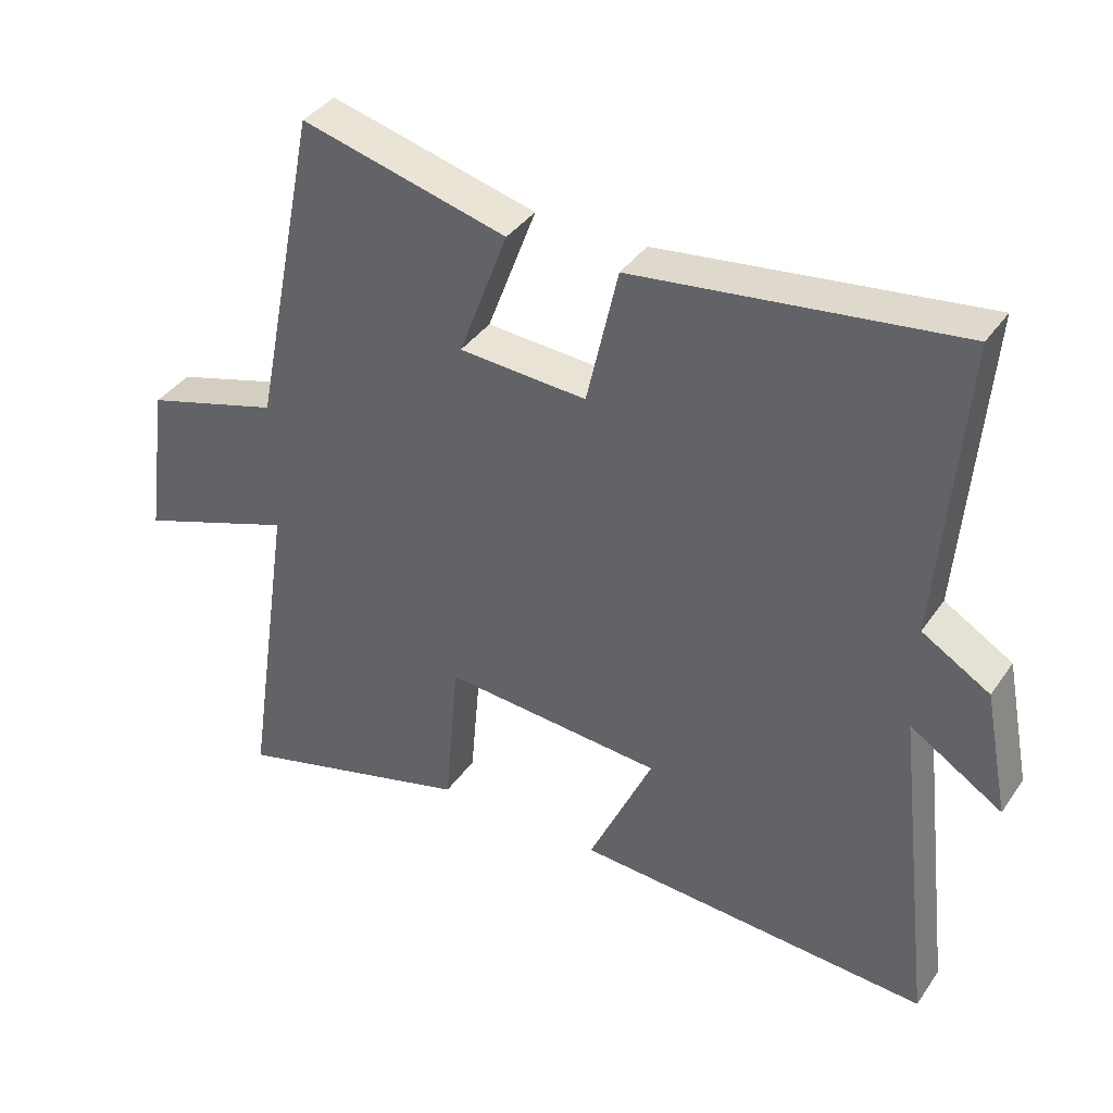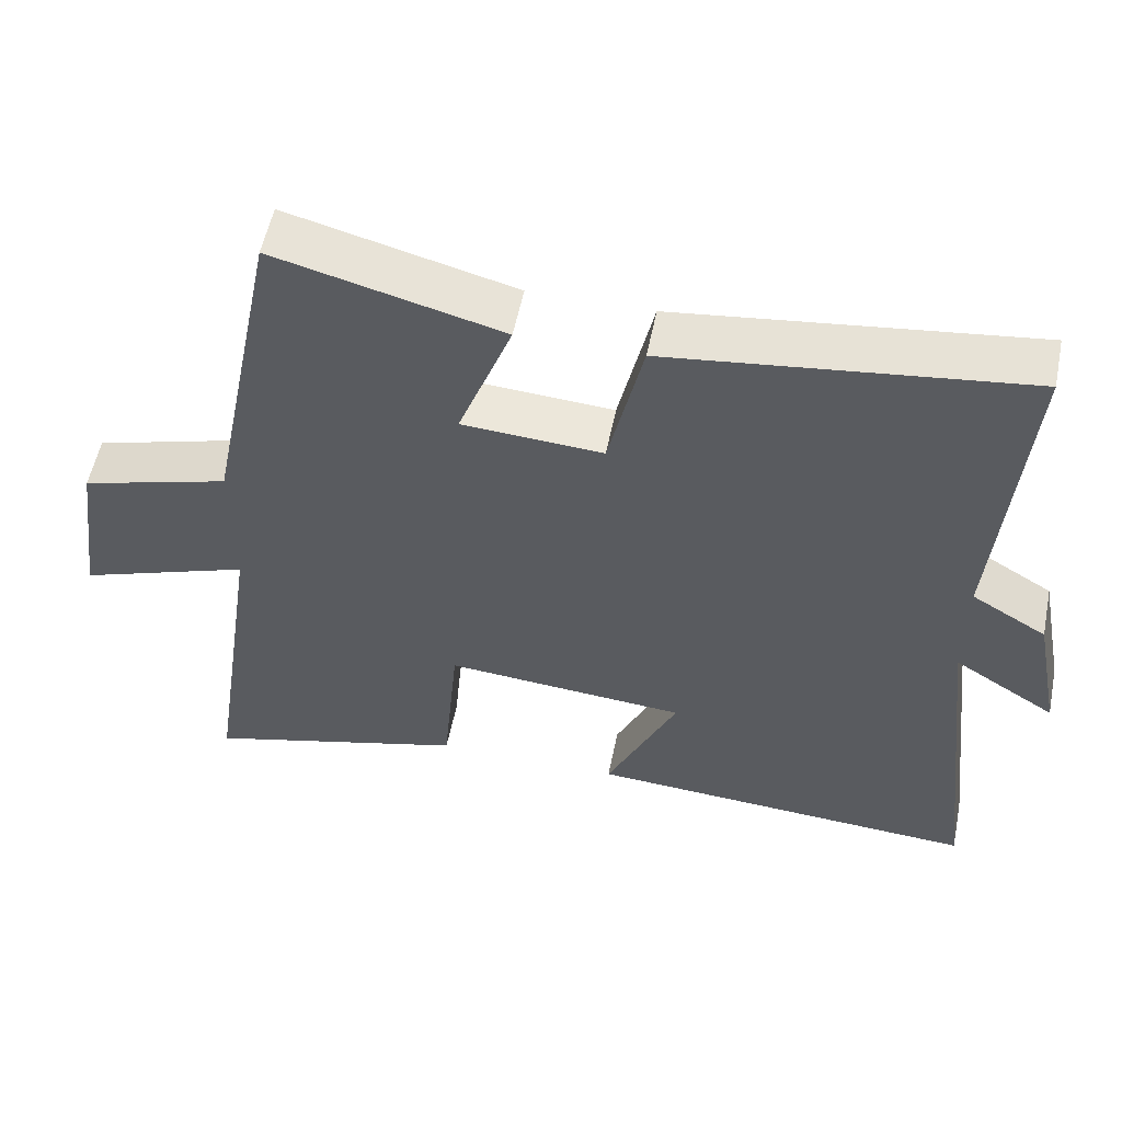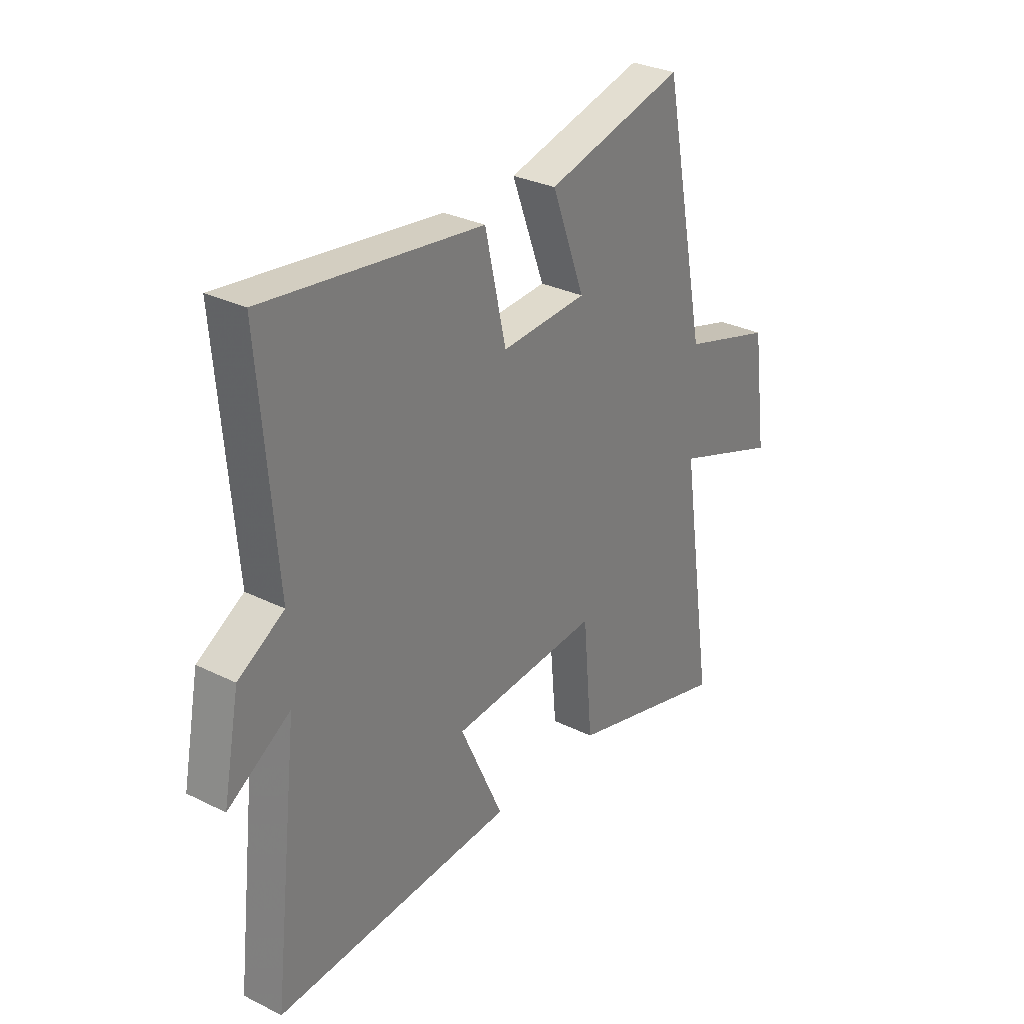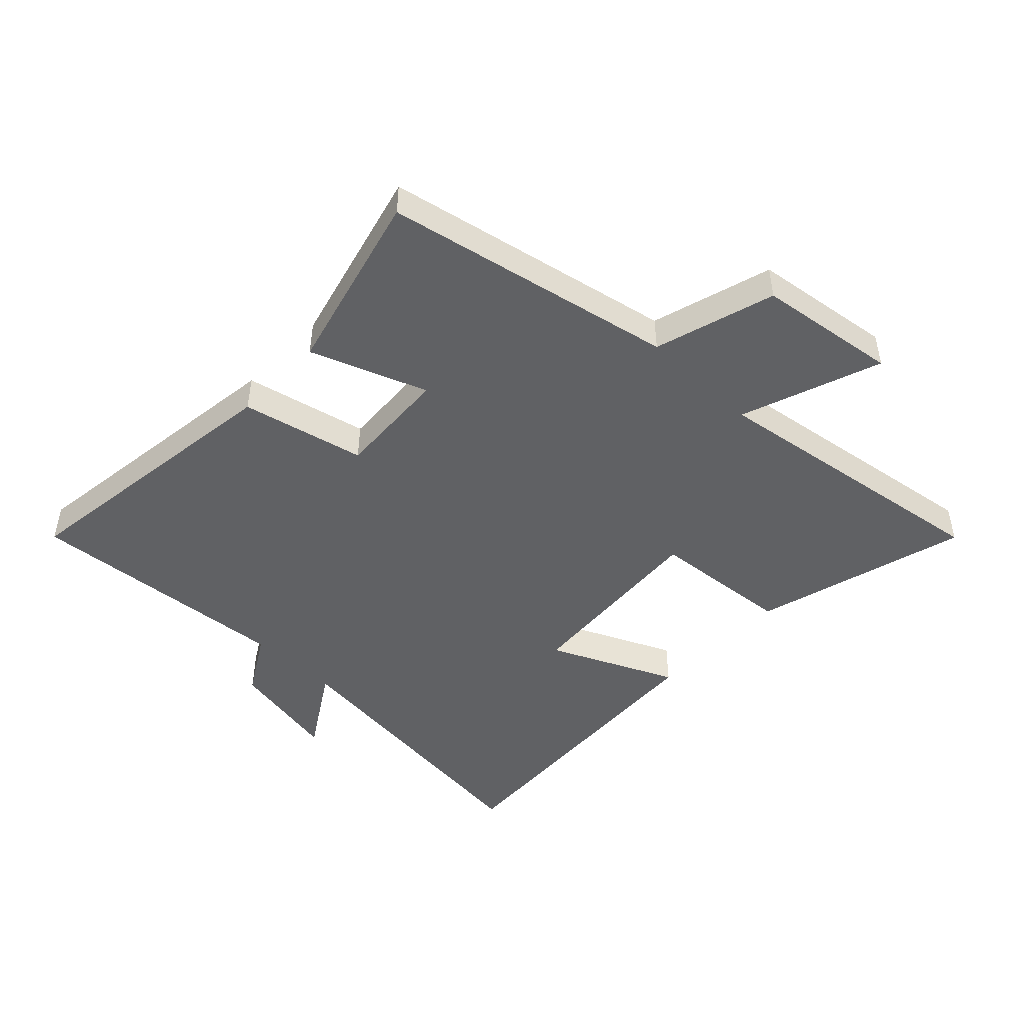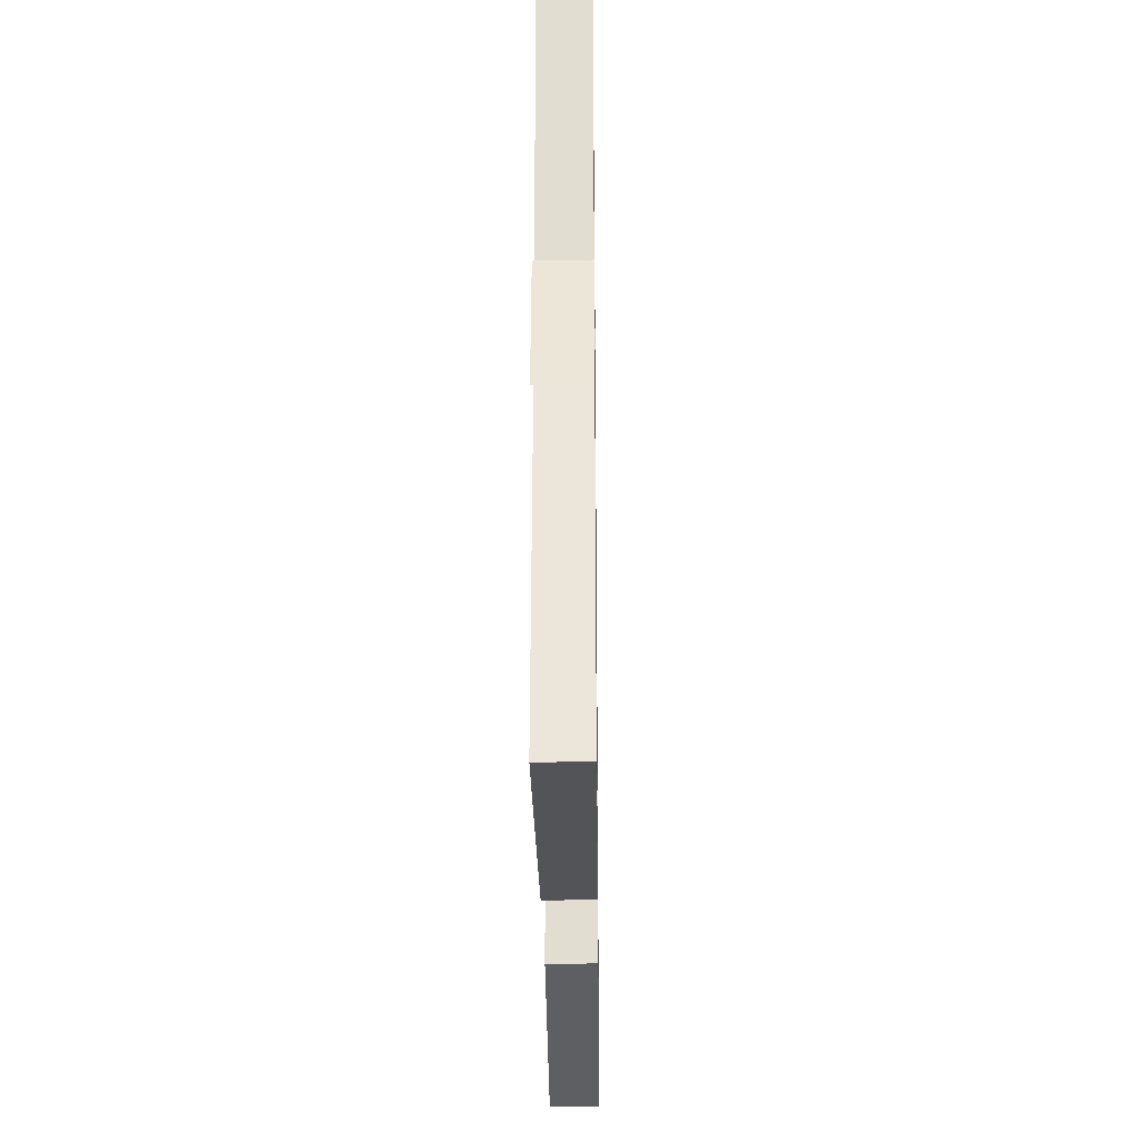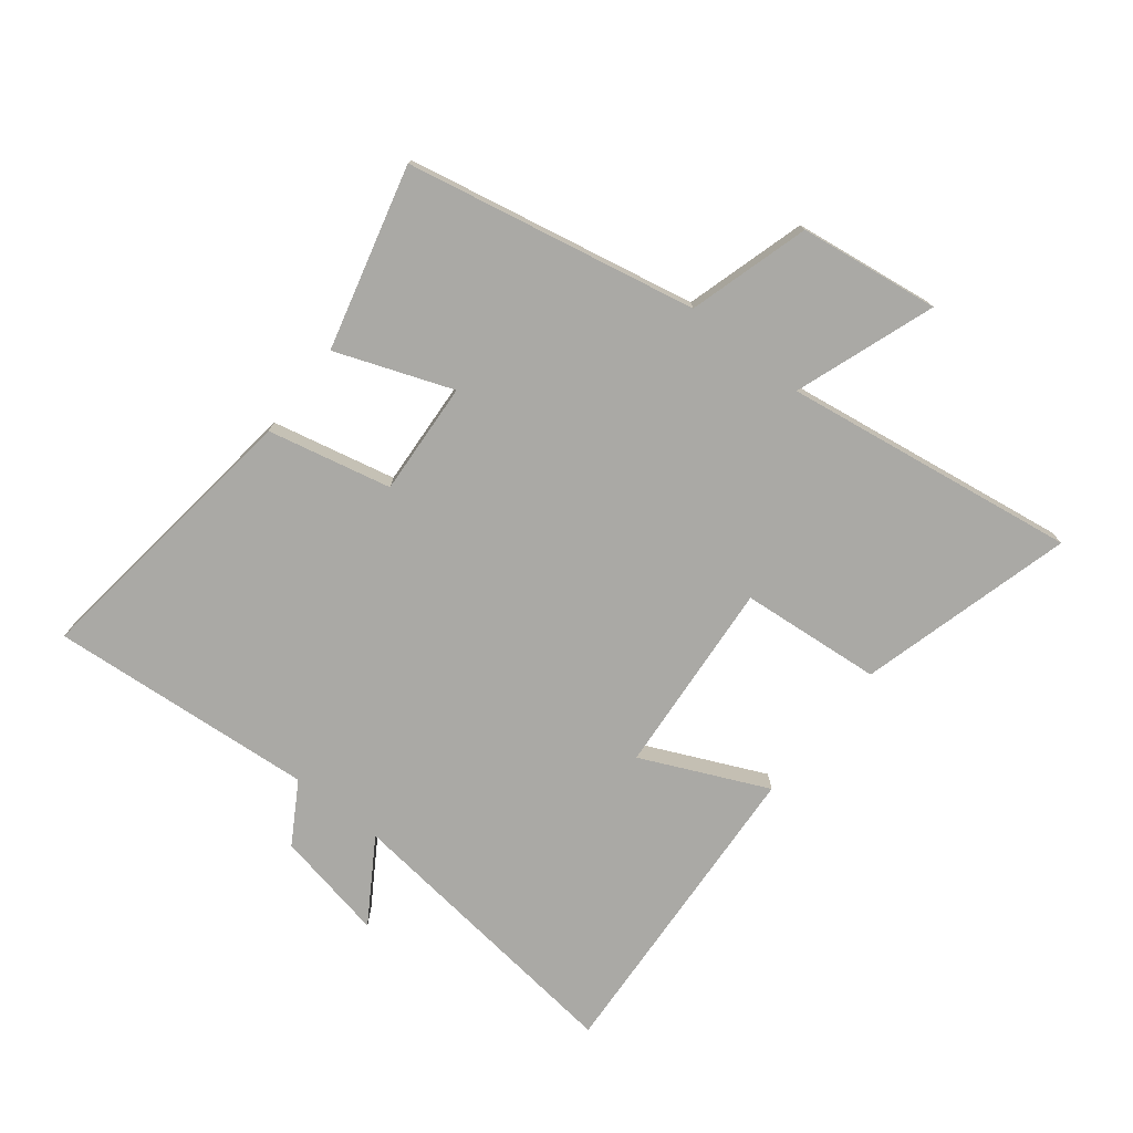
<metadata>
{"format":"obj","ext":"obj","renderer":"f3d","projection":"perspective","resolution":1024,"background":"white","views":[{"elev":38.2,"azim":-149.2,"up":"+Z"},{"elev":55.4,"azim":-168.6,"up":"+Z"},{"elev":30.2,"azim":-54.2,"up":"+Z"},{"elev":-47.0,"azim":46.1,"up":"+Y"},{"elev":-26.5,"azim":-89.3,"up":"+Z"},{"elev":-75.3,"azim":51.7,"up":"+Y"}]}
</metadata>
<code>
v -0.536 0.07 0.559
v -0.062 0.07 0.5
v -0.016 0.07 0.296
v 0.172 0.07 0.308
v 0.1 0.07 0.5
v 0.403 0.07 0.579
v 0.5 0.07 0.099
v 0.7 0.07 0.041
v 0.732 0.07 -0.191
v 0.5 0.07 -0.109
v 0.573 0.07 -0.596
v 0.218 0.07 -0.5
v 0.197 0.07 -0.266
v -0.127 0.07 -0.292
v -0.032 0.07 -0.5
v -0.557 0.07 -0.533
v -0.5 0.07 -0.04
v -0.636 0.07 -0.126
v -0.6 0.07 0.058
v -0.5 0.07 0.118
v -0.536 0 0.559
v -0.062 0 0.5
v -0.016 0 0.296
v 0.172 0 0.308
v 0.1 0 0.5
v 0.403 0 0.579
v 0.5 0 0.099
v 0.7 0 0.041
v 0.732 0 -0.191
v 0.5 0 -0.109
v 0.573 0 -0.596
v 0.218 0 -0.5
v 0.197 0 -0.266
v -0.127 0 -0.292
v -0.032 0 -0.5
v -0.557 0 -0.533
v -0.5 0 -0.04
v -0.636 0 -0.126
v -0.6 0 0.058
v -0.5 0 0.118
f 17 18 19 20
f 14 15 16 17
f 13 14 17 20
f 10 11 12 13
f 10 13 20 1
f 7 8 9 10
f 4 5 6 7
f 3 4 7 10
f 1 2 3
f 1 3 10
f 40 39 38 37
f 37 36 35 34
f 40 37 34 33
f 33 32 31 30
f 21 40 33 30
f 30 29 28 27
f 27 26 25 24
f 30 27 24 23
f 23 22 21
f 30 23 21
f 1 21 22 2
f 2 22 23 3
f 3 23 24 4
f 4 24 25 5
f 5 25 26 6
f 6 26 27 7
f 7 27 28 8
f 8 28 29 9
f 9 29 30 10
f 10 30 31 11
f 11 31 32 12
f 12 32 33 13
f 13 33 34 14
f 14 34 35 15
f 15 35 36 16
f 16 36 37 17
f 17 37 38 18
f 18 38 39 19
f 19 39 40 20
f 20 40 21 1

</code>
